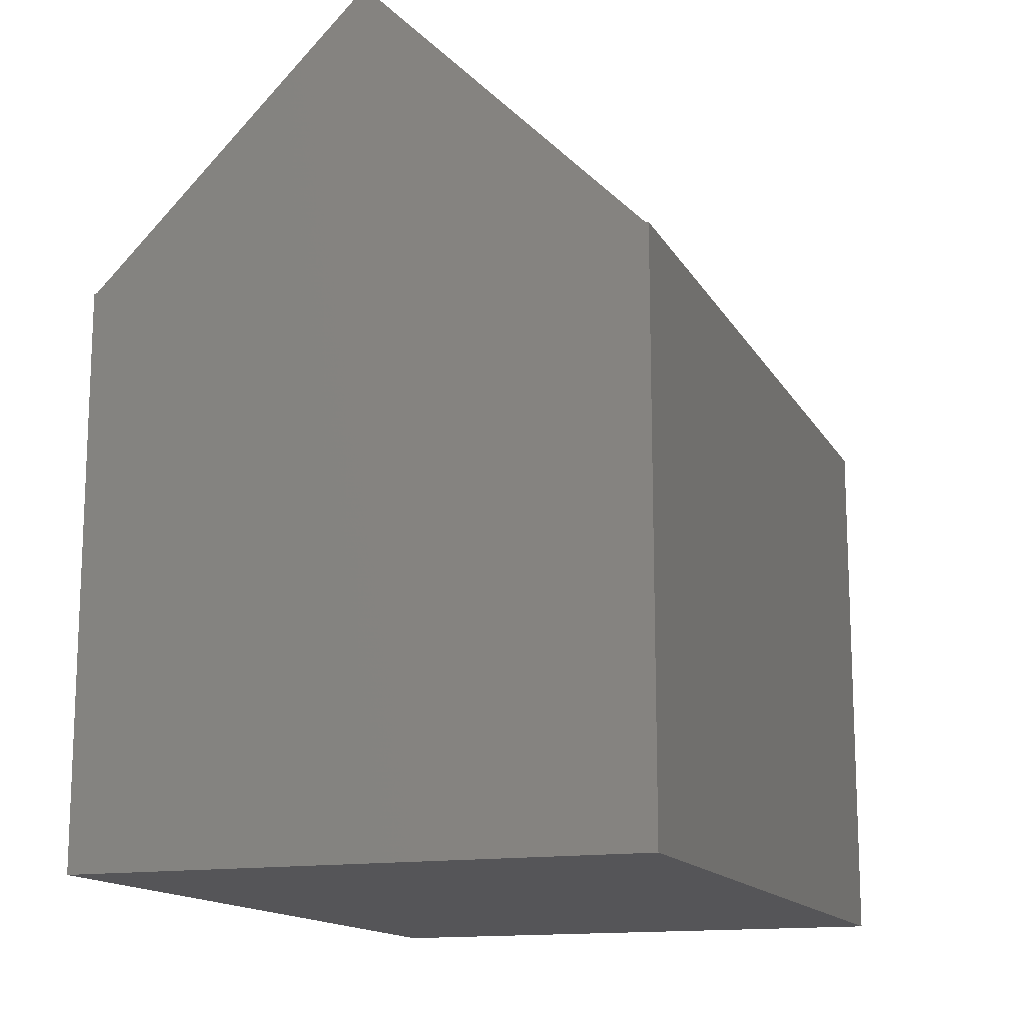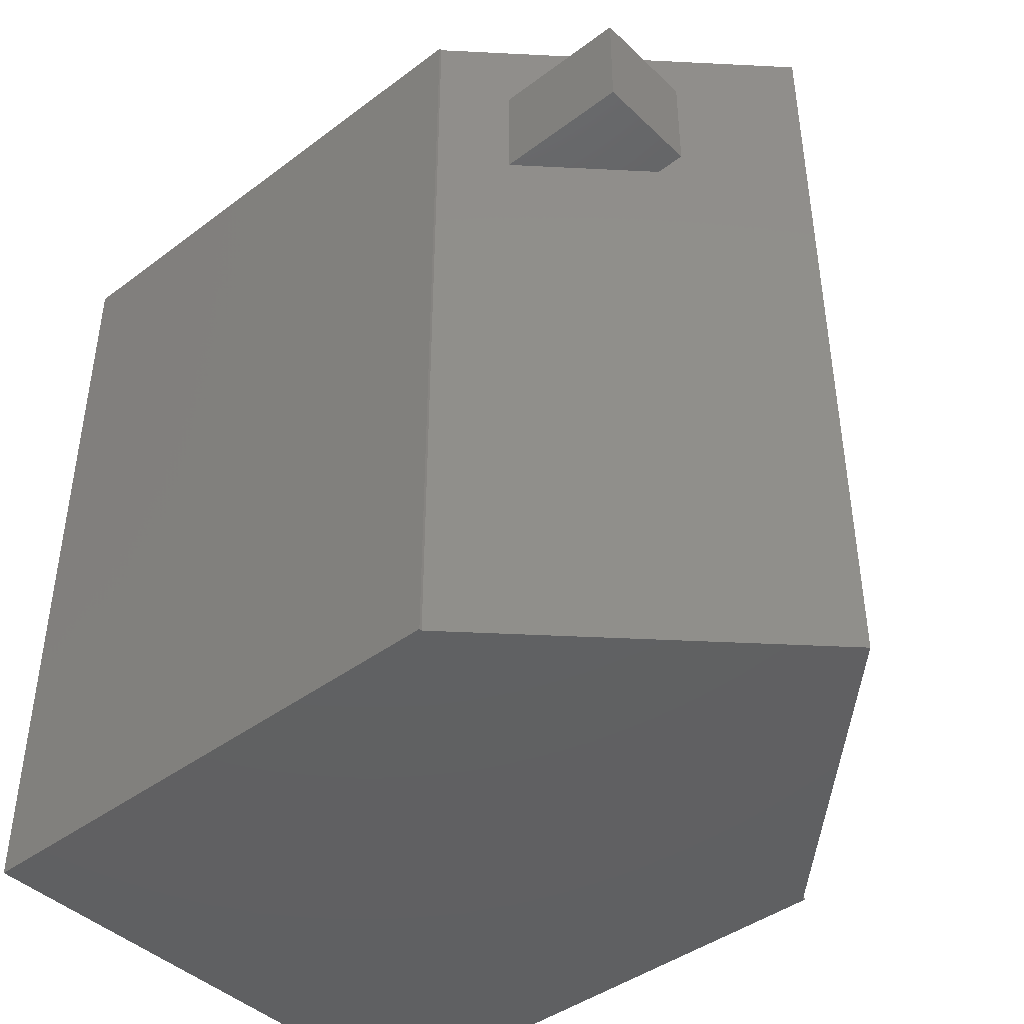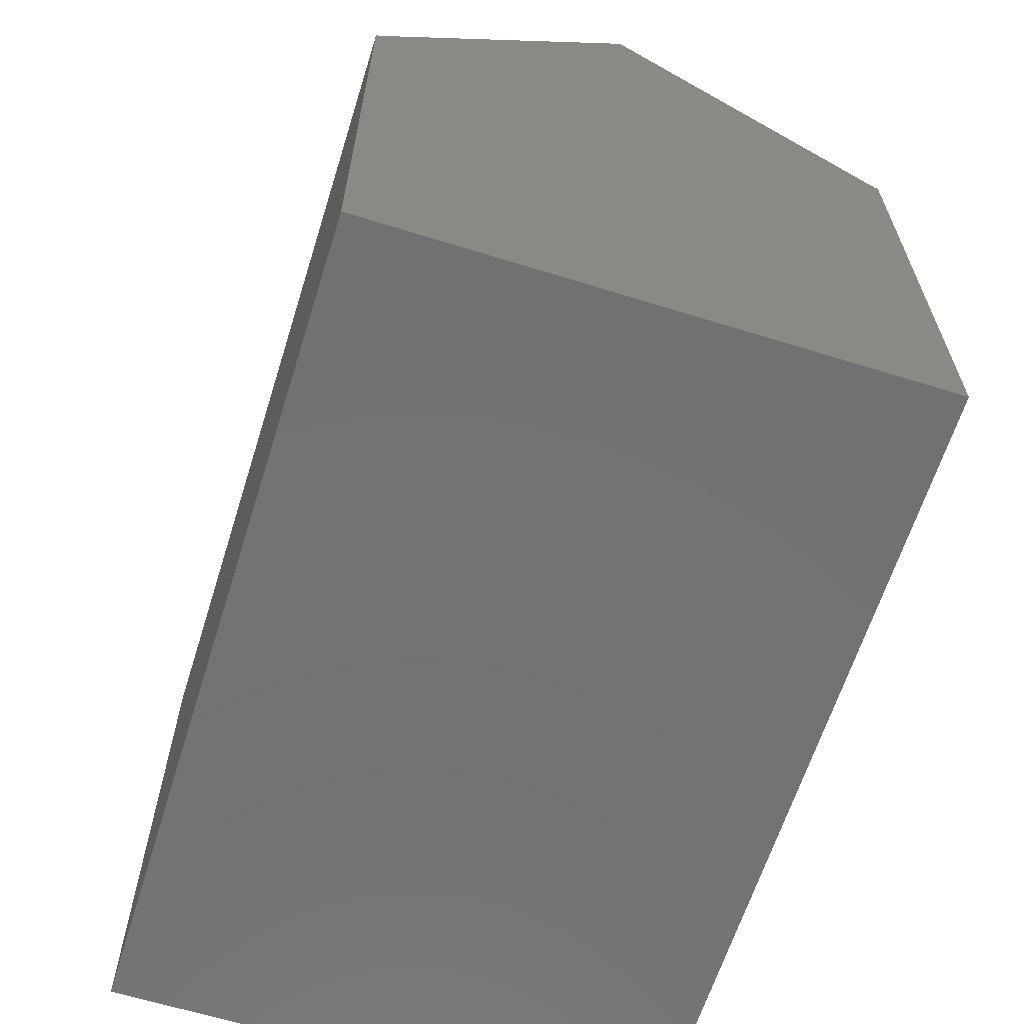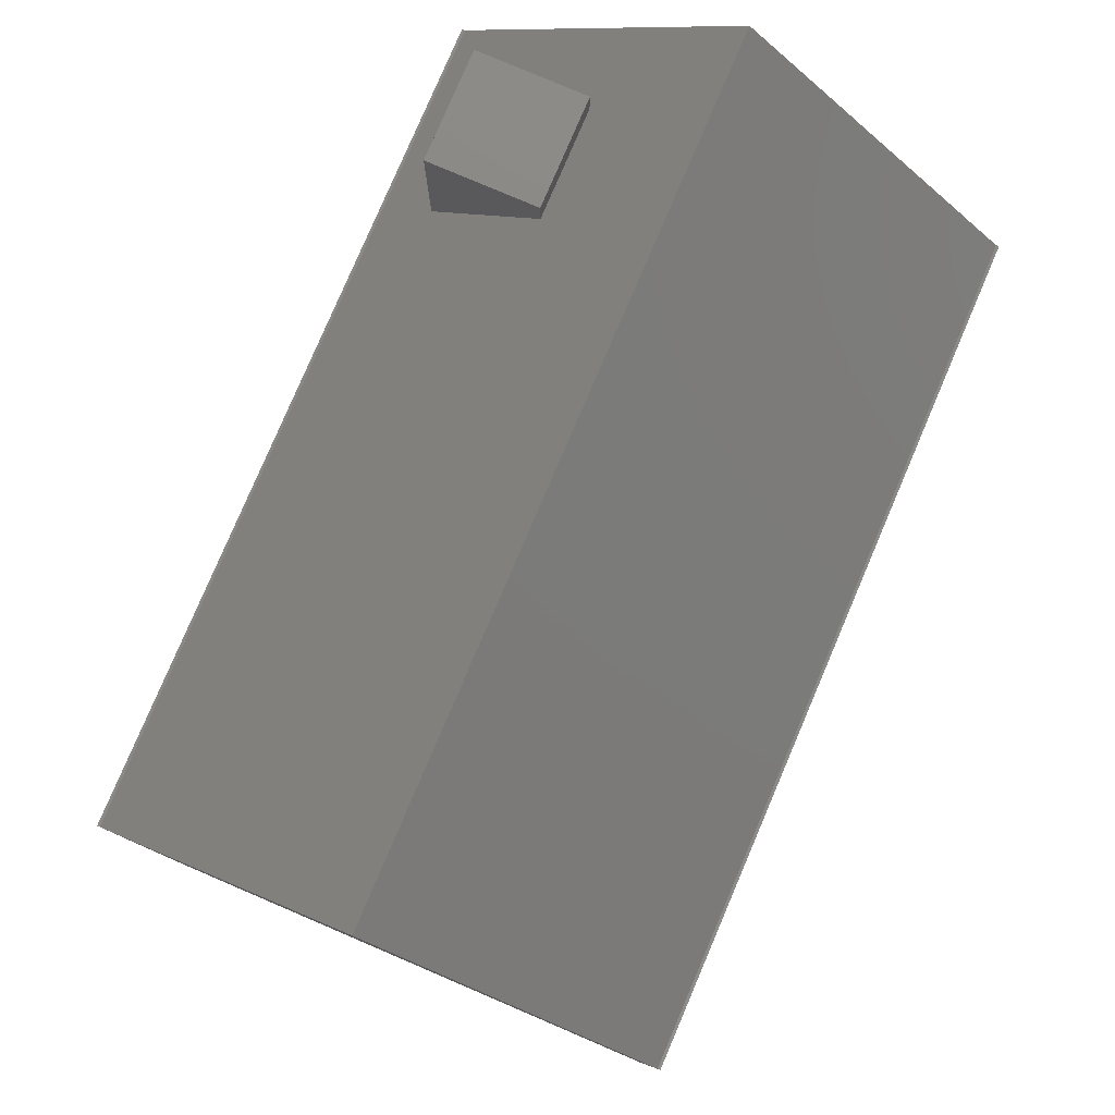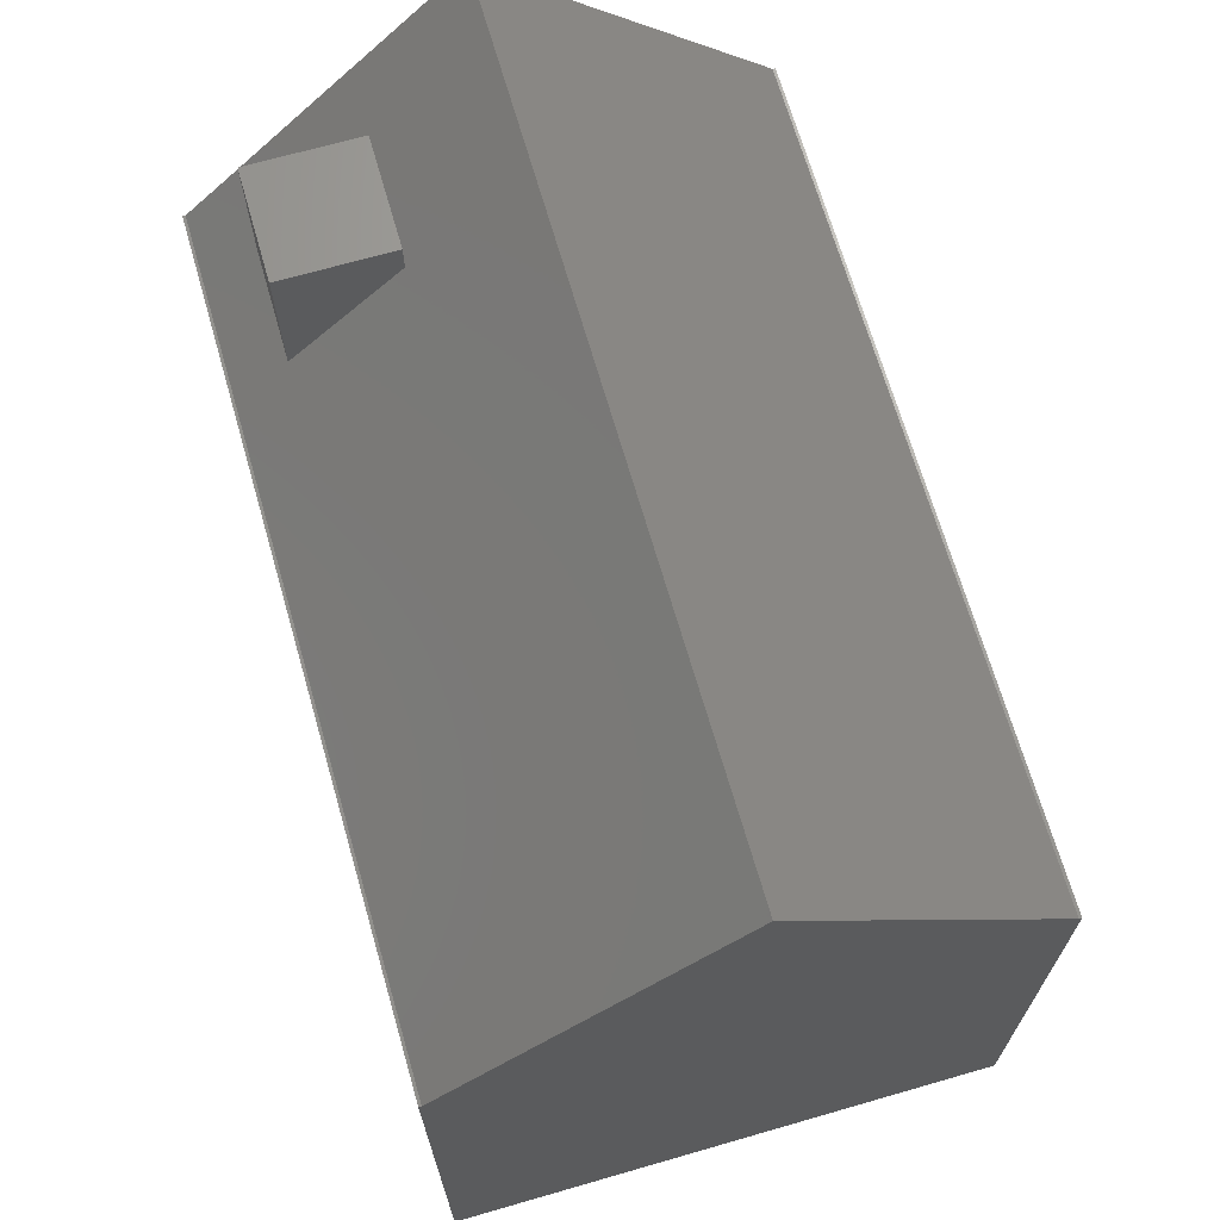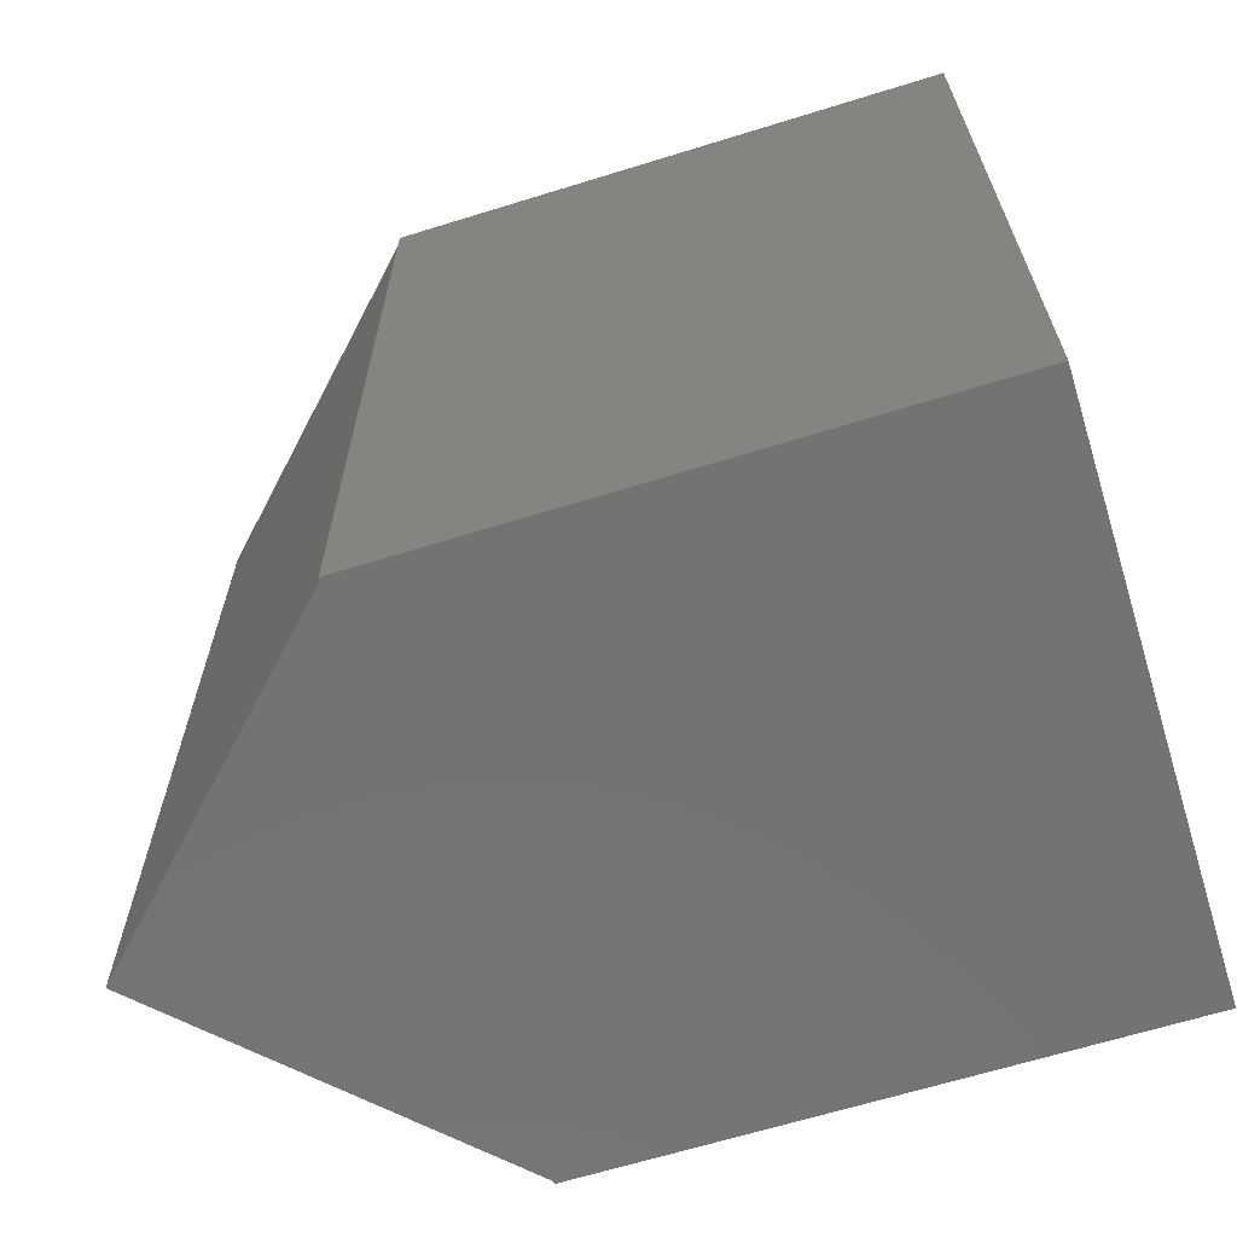
<metadata>
{"format":"stl","ext":"stl","renderer":"f3d","projection":"perspective","resolution":1024,"background":"white","views":[{"elev":-14.4,"azim":19.7,"up":"+Z"},{"elev":-42.9,"azim":-48.4,"up":"+Y"},{"elev":-63.7,"azim":-17.4,"up":"+Z"},{"elev":79.5,"azim":23.1,"up":"+Z"},{"elev":68.5,"azim":-16.1,"up":"+Z"},{"elev":-65.4,"azim":107.3,"up":"+Y"}]}
</metadata>
<code>
# stl→obj: 38 verts, 72 faces
v -5 -7.5 0
v -5 7.5 10
v -5 7.5 0
v -5 -7.5 10
v -4.95 -7.5 10
v -4.95 7.5 10
v 4.95 7.5 10
v 5 -7.5 10
v 5 7.5 10
v 4.95 -7.5 10
v 5 7.5 0
v 5 -7.5 0
v 3 7.5 6.5
v -1 7.5 8
v -4 7.5 8
v 3 7.5 0.5
v 0 7.5 0.5
v 0 7.5 14.95
v -4 7.5 5
v 0 7.5 6.5
v -1 7.5 5
v 0 -7.5 14.95
v -2 6 12.95
v -4 6 10.95
v -4 4 10.95
v -2 4 12.95
v -4 6 13.5
v -4 4 13.5
v -2 4 13.5
v -2 6 13.5
v 0 6 6.5
v 0 6 0.5
v 3 6 6.5
v 3 6 0.5
v -4 6 8
v -4 6 5
v -1 6 8
v -1 6 5
f 1 2 3
f 2 1 4
f 2 5 6
f 5 2 4
f 7 8 9
f 8 7 10
f 8 11 9
f 11 8 12
f 13 7 9
f 7 14 6
f 15 6 14
f 7 13 14
f 11 13 9
f 16 11 17
f 13 11 16
f 18 7 6
f 6 15 2
f 19 2 15
f 19 3 2
f 17 3 19
f 3 17 11
f 20 14 13
f 20 21 14
f 21 17 19
f 17 21 20
f 1 11 12
f 11 1 3
f 1 5 4
f 5 1 10
f 12 10 1
f 10 12 8
f 22 5 10
f 22 7 18
f 7 22 10
f 23 6 24
f 6 25 24
f 25 5 26
f 5 25 6
f 6 23 18
f 26 18 23
f 22 26 5
f 26 22 18
f 25 27 24
f 27 25 28
f 27 29 30
f 29 27 28
f 29 23 30
f 23 29 26
f 23 27 30
f 27 23 24
f 28 26 29
f 26 28 25
f 31 17 20
f 17 31 32
f 31 13 33
f 13 31 20
f 34 13 16
f 13 34 33
f 17 34 16
f 34 17 32
f 34 31 33
f 31 34 32
f 35 19 15
f 19 35 36
f 35 14 37
f 14 35 15
f 38 14 21
f 14 38 37
f 19 38 21
f 38 19 36
f 38 35 37
f 35 38 36

</code>
